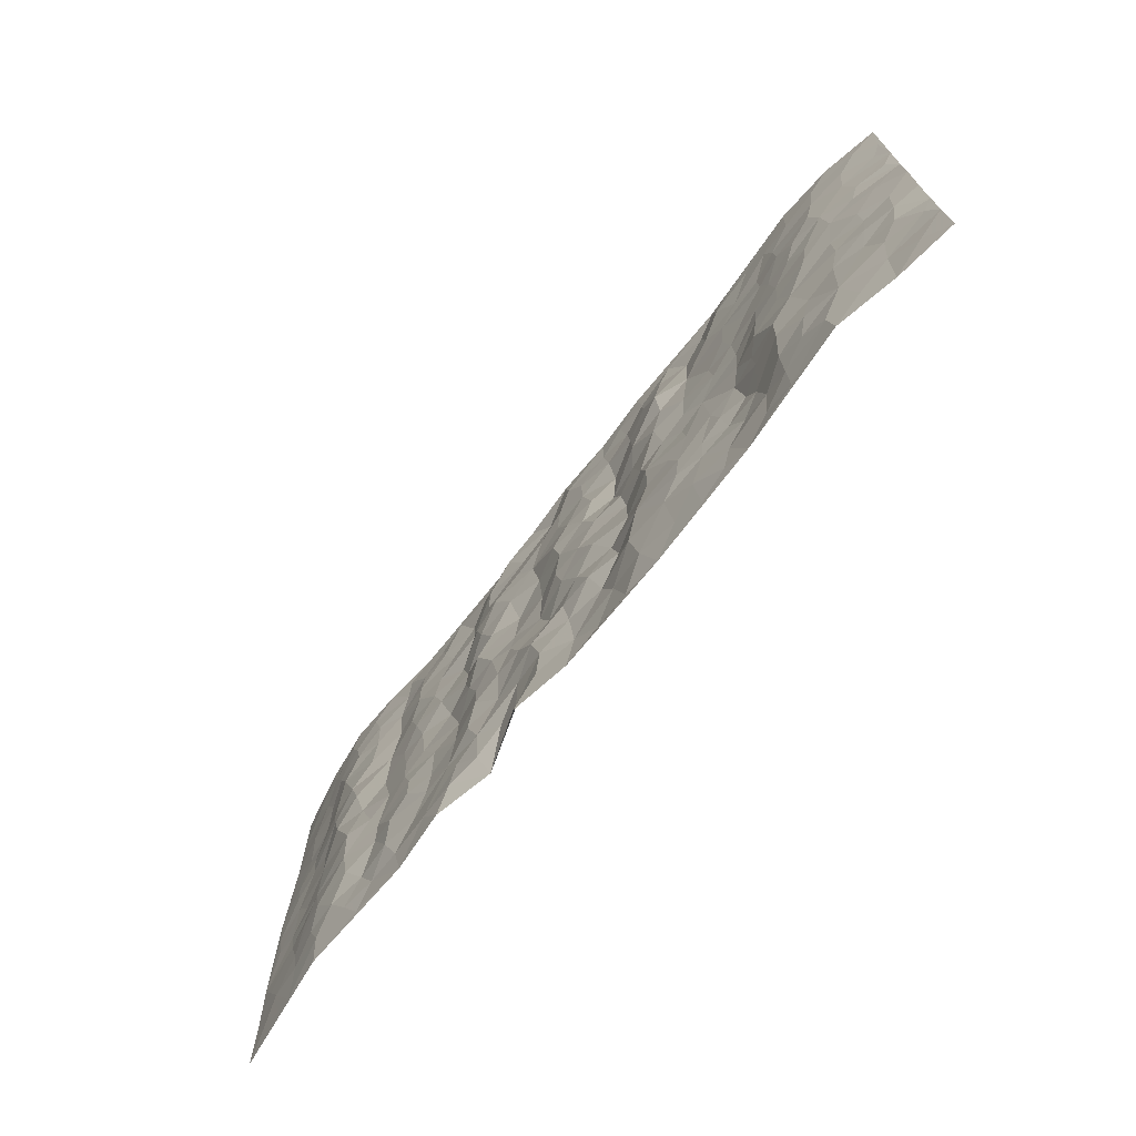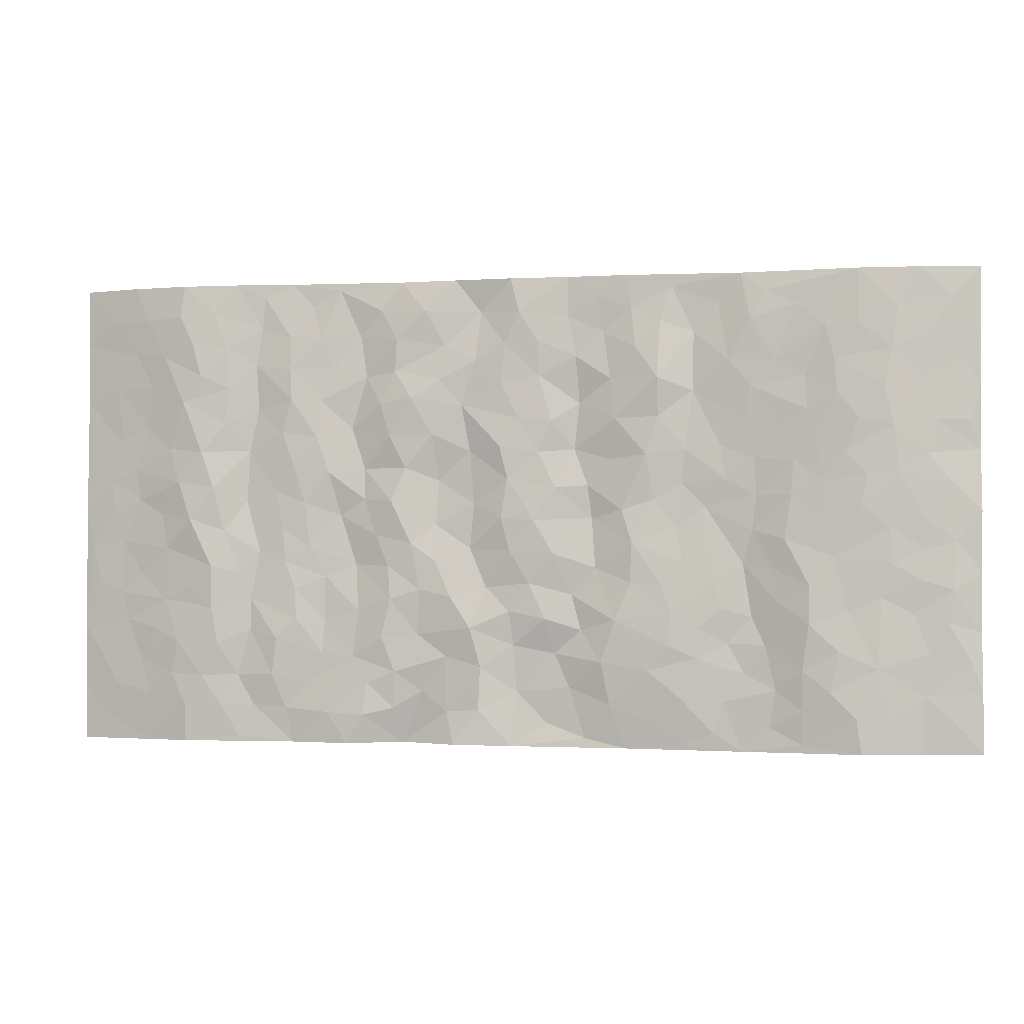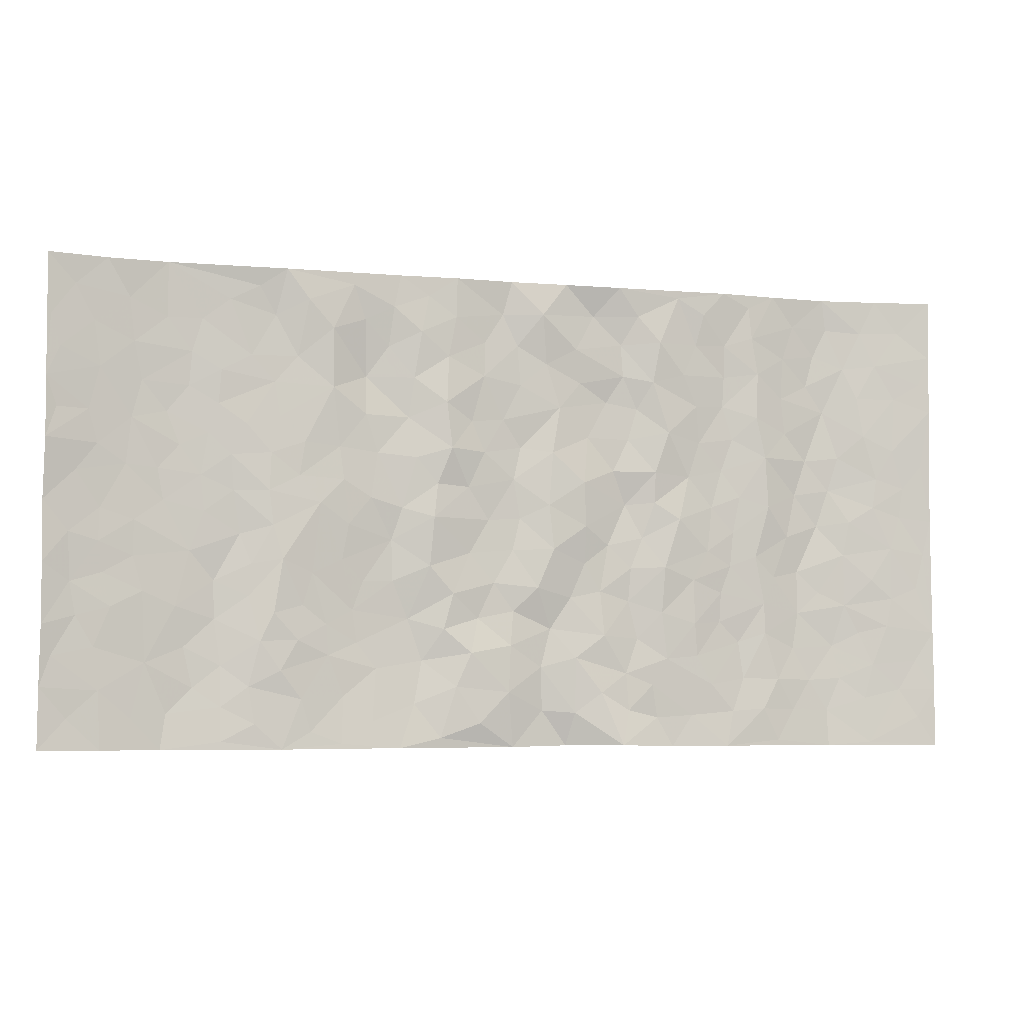
<metadata>
{"format":"obj","ext":"obj","renderer":"f3d","projection":"perspective","resolution":1024,"background":"white","views":[{"elev":-70.5,"azim":-127.7,"up":"+Y"},{"elev":-1.1,"azim":-167.9,"up":"+Y"},{"elev":-5.3,"azim":-16.0,"up":"+Y"}]}
</metadata>
<code>
v -0.9772 0.002959 0.03002
v -0.9753 0.9987 0.0303
v 0.9754 0.001261 0.02584
v 0.9754 0.9973 0.03129
v -0.7944 0.3922 -0.006385
v -0.976 0.5002 0.02623
v -0.8554 0.3576 0.00206
v 0.001707 0.002653 0.00398
v -0.9742 0.2511 0.03178
v -0.9198 0.3379 0.01204
v -0.7336 0.0009301 -0.01259
v -0.9761 0.1272 0.0279
v -0.7073 0.2919 -0.01057
v -0.8546 0.001787 0.01346
v -0.8378 0.2885 0.004703
v -0.4882 0.000866 0.005588
v -0.9547 0.189 0.02332
v -0.2911 0.1667 -0.007918
v -0.774 0.3214 -0.005908
v -0.86 0.1204 0.01021
v -0.9218 0.06449 0.01847
v -0.794 0.06395 -0.002125
v -0.6704 0.126 -0.01608
v -0.7226 0.07404 -0.01613
v -0.871 0.2072 0.008865
v -0.9073 0.2703 0.01192
v -0.7675 0.1765 -0.00937
v -0.6898 0.2089 -0.01651
v -0.8622 0.4881 0.002027
v -0.9746 0.3753 0.02958
v -0.7316 0.9984 -0.004153
v -0.5353 0.2218 0.006289
v 0.2573 0.1582 -0.001824
v -0.9742 0.7496 0.03269
v -0.3652 0.3927 -0.002446
v -0.781 0.7533 -0.01253
v -0.7979 0.8318 -0.00772
v -0.5778 0.4419 -0.01213
v -0.5976 0.6056 -0.006958
v -0.487 0.9968 0.008338
v -0.9524 0.687 0.02586
v -0.6589 0.5622 -0.01275
v -0.3867 0.7528 0.004538
v -0.5081 0.2793 0.01078
v -0.4578 0.2246 0.008182
v -0.4935 0.1615 0.008776
v -0.4456 0.636 0.003127
v -0.3634 0.5595 0.003366
v 0.166 0.4738 0.005905
v -0.3322 0.2204 -0.009773
v -0.208 0.6108 0.004231
v -0.372 0.6287 0.0003108
v -0.2997 0.05758 0.002996
v -0.6249 0.7104 -0.007681
v -0.3935 0.1936 -0.001103
v -0.8691 0.618 0.004945
v -0.03797 0.3486 -0.002651
v 0.0569 0.3393 0.007291
v 0.2968 0.4514 -0.004641
v -0.09402 0.5514 -0.00111
v -0.1633 0.5561 0.008354
v 0.09135 0.6306 0.005572
v -0.6292 0.3454 -0.02037
v -0.7466 0.5736 -0.0146
v -0.9473 0.8104 0.02573
v -0.558 0.1286 0.0009337
v -0.3654 0.0119 0.006775
v -0.793 0.466 -0.006456
v -0.614 0.1711 -0.01445
v -0.6124 0.01735 -0.004121
v -0.2426 0.002258 0.009798
v -0.6132 0.08727 -0.008744
v -0.545 0.05238 0.0029
v -0.4294 0.03665 0.004466
v -0.4493 0.1032 0.004919
v -0.8884 0.6861 0.009678
v -0.967 0.8742 0.0293
v -0.7346 0.5085 -0.01556
v 0.001184 0.9978 0.0007306
v -0.8012 0.6756 -0.00981
v -0.559 0.3141 -0.004752
v -0.5104 0.4606 0.004738
v 0.007283 0.5711 -0.008153
v -0.04866 0.4827 -0.007134
v 0.004166 0.4195 -0.005243
v -0.1227 0.129 0.0116
v -0.5668 0.67 -0.00317
v -0.9123 0.5625 0.01237
v -0.7303 0.6913 -0.01573
v -0.4476 0.2963 0.002175
v -0.6275 0.2663 -0.02066
v -0.4985 0.6879 -0.001068
v -0.1716 0.4852 0.01401
v -0.2592 0.4361 -0.01091
v -0.6448 0.6491 -0.01052
v -0.009288 0.1179 0.01341
v -0.4122 0.51 0.00651
v -0.3417 0.2877 -0.009238
v -0.2375 0.5038 -0.003623
v -0.1796 0.3817 0.007315
v -0.9735 0.6245 0.0346
v -0.703 0.6227 -0.01456
v -0.8113 0.5795 -0.007315
v -0.3604 0.1094 -0.002811
v -0.519 0.5328 0.002781
v -0.6796 0.4055 -0.01521
v -0.129 0.3243 0.007414
v -0.149 0.2497 0.006971
v -0.5153 0.6113 0.0007284
v 0.109 0.7288 0.0004335
v -0.003179 0.2162 0.006537
v -0.07301 0.2734 -0.003864
v 0.004396 0.289 -0.002074
v -0.4278 0.3632 0.00187
v -0.1934 0.1837 -0.009192
v -0.6513 0.4876 -0.01313
v -0.554 0.3804 -0.003358
v -0.4905 0.391 0.01002
v -0.3045 0.524 -0.001499
v -0.2564 0.35 -0.009886
v -0.3522 0.4666 0.001774
v -0.2235 0.271 -0.01318
v -0.09075 0.4115 -0.005624
v -0.5915 0.5313 -0.009696
v -0.09103 0.1997 0.01341
v -0.2109 0.09355 -0.001128
v -0.3973 0.2576 -0.001873
v -0.9242 0.4378 0.0156
v -0.8645 0.4205 0.005101
v 0.092 0.4226 0.01066
v 0.2069 0.2389 0.003733
v 0.08263 0.517 0.007298
v 0.02095 0.4878 -0.008064
v 0.165 0.3936 -0.003865
v 0.7873 0.4971 -0.00196
v 0.2191 0.4341 -0.009035
v 0.265 0.3139 -0.007997
v 0.1607 0.5675 0.01037
v 0.1225 0.9974 0.005998
v -0.2898 0.6193 -0.008787
v 0.4224 0.8798 0.001964
v 0.4878 0.9984 0.007338
v -0.2131 0.7804 0.0002786
v -0.05767 0.8639 -0.003663
v -0.3199 0.3482 -0.008789
v -0.4563 0.5655 0.002149
v -0.07226 0.05304 0.01574
v -0.156 0.02269 0.0096
v 0.1243 0.005 -0.01706
v 0.01423 0.8598 -0.003163
v -0.01643 0.6993 -0.007476
v 0.4198 0.1967 0.001765
v 0.339 0.2898 0.003006
v 0.5912 0.5261 0.002709
v 0.524 0.5466 -0.001806
v 0.4534 0.1353 0.002478
v 0.5206 0.2276 -0.01046
v 0.4123 0.3616 0.003233
v 0.02352 0.6404 -0.01238
v -0.05856 0.6272 -0.002716
v -0.1453 0.7296 0.01511
v -0.08683 0.6927 -0.001611
v -0.0597 0.7907 -0.001349
v -0.1339 0.6325 0.01679
v 0.0213 0.7743 -0.003472
v 0.2433 0.9968 0.01065
v -0.0177 0.9264 -0.00543
v -0.2677 0.8459 -0.007444
v -0.1985 0.8795 0.006662
v -0.3145 0.7804 -0.01745
v -0.2439 0.9978 0.001594
v -0.2246 0.6959 -0.00568
v -0.3149 0.6997 -0.007558
v -0.139 0.8292 0.00456
v -0.1212 0.9979 0.005841
v 0.218 0.7459 -0.0131
v 0.1732 0.6668 -0.005799
v 0.3249 0.5945 0.006737
v 0.2605 0.5234 -0.015
v 0.2664 0.6654 -0.009128
v 0.423 0.7437 0.0008722
v 0.3546 0.6824 0.01172
v 0.2865 0.7329 -0.006997
v 0.06825 0.9281 0.01335
v 0.07916 0.8227 -0.0008033
v 0.1456 0.8575 0.002266
v 0.2504 0.8727 -0.006565
v 0.3204 0.7927 0.008224
v 0.2311 0.5956 -0.005954
v -0.8795 0.8679 0.007275
v -0.6802 0.8164 -0.01033
v -0.8667 0.7752 0.005283
v -0.8545 0.9987 0.004787
v -0.9188 0.94 0.01555
v -0.8084 0.9217 -0.004244
v -0.7313 0.8855 -0.009246
v -0.6032 0.9288 -0.00355
v -0.66 0.8856 -0.007536
v -0.6854 0.7458 -0.01266
v -0.558 0.8137 -0.004502
v -0.62 0.7808 -0.004621
v -0.5083 0.9003 -0.005674
v -0.3886 0.8764 0.01156
v -0.5428 0.9594 -0.0008501
v -0.4617 0.8151 -0.003051
v -0.4407 0.9345 0.01171
v -0.344 0.9717 0.004579
v -0.5093 0.7599 -0.003775
v -0.3193 0.9005 -0.002383
v -0.2578 0.9298 0.002542
v 0.1563 0.7847 -0.005061
v 0.2545 0.8037 -0.004483
v 0.1874 0.9331 -0.006761
v 0.3918 0.8117 0.006907
v 0.3355 0.88 0.01465
v 0.3797 0.9818 0.008145
v 0.2873 0.9365 0.005936
v 0.4399 0.9475 0.007767
v 0.3791 0.4937 0.009994
v 0.3238 0.5287 0.00229
v 0.4826 0.6038 -0.006696
v 0.4302 0.6639 -0.00423
v 0.4042 0.5875 -0.00164
v 0.3507 0.1903 0.0006547
v 0.4794 0.3348 -0.005985
v 0.4581 0.5221 -0.003052
v 0.3448 0.388 0.009961
v -0.123 0.9141 0.005411
v -0.1826 0.9572 0.003215
v 0.3177 0.1335 -0.001997
v 0.6094 0.01498 5.973e-05
v 0.1999 0.334 -0.004603
v 0.2703 0.3852 -0.004903
v 0.5816 0.2477 -0.002331
v 0.7328 0.9986 -0.01045
v 0.9758 0.2512 0.0236
v 0.4905 0.8121 -0.005131
v 0.716 0.4875 -0.02229
v 0.4871 0.7467 -0.007019
v 0.9745 0.5008 0.02268
v 0.6664 0.2937 -0.01864
v 0.5082 0.4677 -0.003047
v 0.7753 0.311 -0.007069
v 0.5602 0.4153 -0.0005763
v 0.487 0.002477 0.006497
v 0.08875 0.2529 -0.01033
v 0.5028 0.0774 0.001677
v 0.1331 0.3197 -0.006364
v 0.4147 0.2669 0.004558
v 0.8706 0.2653 0.01019
v 0.6398 0.4615 -0.01177
v 0.5759 0.08285 0.002365
v 0.4473 0.4259 -0.000276
v 0.6057 0.3714 -0.008433
v 0.2846 0.2329 -0.00714
v 0.4759 0.2717 -0.007693
v 0.2611 0.07963 0.004483
v 0.3637 0.002247 -0.0036
v 0.2426 0.005257 0.02431
v 0.1985 0.1166 0.009991
v 0.06657 0.1707 -0.006345
v 0.1427 0.1911 0.002371
v 0.6108 0.1479 -0.001396
v 0.7733 0.4231 -0.005544
v 0.7464 0.2209 -0.01476
v 0.6487 0.08103 -0.006631
v 0.6665 0.3844 -0.02146
v 0.7154 0.3391 -0.01534
v 0.8824 0.3264 0.01136
v 0.7428 0.5677 -0.01715
v 0.6899 0.1455 -0.01327
v 0.7616 0.15 -0.009098
v 0.8365 0.3679 0.006232
v 0.9391 0.3502 0.0169
v 0.8823 0.439 0.01163
v 0.5803 0.313 -0.002806
v 0.8182 0.1062 0.001441
v 0.3288 0.06375 -0.005715
v 0.4084 0.069 -0.003354
v 0.06998 0.07912 -0.009968
v 0.1411 0.074 0.0001087
v 0.9738 0.7479 0.02969
v 0.7299 0.07923 -0.01081
v 0.6526 0.2155 -0.01576
v 0.9574 0.4254 0.01904
v 0.9028 0.5093 0.01245
v 0.8064 0.2505 -0.004011
v 0.5308 0.1484 -0.006921
v 0.7316 0.001822 -0.005335
v 0.5012 0.3941 -0.004387
v 0.9369 0.06382 0.01965
v 0.9761 0.1261 0.02633
v 0.8377 0.1805 0.004332
v 0.8964 0.1247 0.01123
v 0.8266 0.009198 0.006528
v 0.935 0.1886 0.01696
v 0.6629 0.5559 -0.02025
v 0.6895 0.6332 -0.02046
v 0.5848 0.6362 0.003
v 0.8222 0.6912 0.005505
v 0.6297 0.7716 -0.01201
v 0.953 0.6244 0.02252
v 0.765 0.6418 -0.01077
v 0.8511 0.595 0.007331
v 0.7325 0.744 -0.01953
v 0.8421 0.5306 0.006747
v 0.9122 0.5742 0.01491
v 0.888 0.6589 0.01406
v 0.6381 0.6926 -0.01271
v 0.5646 0.7241 0.004041
v 0.5089 0.6745 -0.005201
v 0.8515 0.8517 0.006443
v 0.7113 0.8713 -0.01842
v 0.8095 0.7765 0.0006715
v 0.8944 0.7769 0.01366
v 0.7794 0.8441 -0.008374
v 0.9718 0.8727 0.02985
v 0.6927 0.8025 -0.01953
v 0.9505 0.8099 0.02524
v 0.7412 0.9317 -0.01446
v 0.8546 0.9984 0.005407
v 0.6102 0.9988 -0.005275
v 0.8199 0.9257 -0.00173
v 0.9053 0.9273 0.01455
v 0.6604 0.935 -0.01285
v 0.556 0.9019 0.002194
v 0.4907 0.8815 -0.000787
v 0.5491 0.97 0.001136
v 0.5694 0.8224 0.001518
v 0.635 0.8611 -0.01198
f 29 6 128
f 12 21 20
f 26 10 9
f 55 45 46
f 27 19 15
f 26 9 17
f 101 6 88
f 12 1 21
f 7 15 19
f 125 86 96
f 84 123 85
f 129 29 128
f 25 27 15
f 12 20 17
f 73 75 66
f 22 14 11
f 26 17 25
f 9 12 17
f 25 15 26
f 5 129 7
f 52 146 48
f 55 18 50
f 7 19 5
f 20 27 25
f 124 82 105
f 41 76 34
f 20 14 22
f 14 20 21
f 14 21 1
f 24 22 11
f 24 27 22
f 72 66 69
f 69 32 91
f 70 24 11
f 24 23 27
f 17 20 25
f 27 20 22
f 10 15 7
f 10 26 15
f 23 28 27
f 27 13 19
f 28 23 69
f 13 27 28
f 119 121 94
f 10 7 129
f 6 30 128
f 9 10 30
f 36 192 80
f 80 102 89
f 118 81 44
f 64 103 78
f 115 126 86
f 45 32 46
f 91 63 13
f 129 68 29
f 95 87 54
f 95 54 199
f 202 40 204
f 82 97 105
f 29 88 6
f 18 55 104
f 148 126 71
f 38 82 124
f 50 18 122
f 117 82 38
f 5 19 106
f 82 117 118
f 80 64 102
f 127 45 55
f 194 77 190
f 98 35 114
f 39 124 105
f 127 50 98
f 106 19 13
f 66 75 46
f 39 95 42
f 63 117 38
f 95 89 102
f 101 56 76
f 51 140 99
f 18 53 126
f 62 83 132
f 45 127 90
f 112 113 57
f 103 29 68
f 130 85 58
f 109 39 105
f 35 94 121
f 113 246 58
f 151 165 163
f 120 100 94
f 114 127 98
f 192 190 65
f 95 39 87
f 36 191 37
f 67 104 74
f 56 101 88
f 13 63 106
f 192 34 76
f 268 241 243
f 108 115 125
f 93 84 60
f 133 84 85
f 156 288 157
f 101 76 41
f 80 103 64
f 105 97 146
f 99 61 51
f 92 109 47
f 125 96 111
f 158 227 153
f 75 104 55
f 69 66 32
f 81 91 32
f 106 78 68
f 42 64 78
f 77 34 65
f 24 70 72
f 75 73 16
f 16 71 67
f 2 34 77
f 13 28 91
f 103 56 88
f 56 80 76
f 72 69 23
f 11 16 70
f 16 73 70
f 16 67 74
f 115 18 126
f 24 72 23
f 73 72 70
f 16 74 75
f 72 73 66
f 32 45 44
f 84 83 60
f 66 46 32
f 78 106 116
f 117 63 81
f 67 53 104
f 103 68 78
f 69 91 28
f 36 80 89
f 106 38 116
f 106 68 5
f 81 118 117
f 62 132 138
f 32 44 81
f 53 67 71
f 57 58 85
f 123 100 107
f 93 60 61
f 33 230 224
f 8 96 147
f 132 133 130
f 140 48 119
f 93 100 123
f 122 98 50
f 164 60 160
f 53 71 126
f 125 112 108
f 193 194 195
f 75 55 46
f 63 91 81
f 56 103 80
f 196 198 31
f 18 104 53
f 121 48 97
f 38 106 63
f 118 97 82
f 97 35 121
f 51 172 140
f 130 134 49
f 87 39 109
f 288 252 263
f 97 114 35
f 47 43 92
f 57 113 58
f 248 130 58
f 34 101 41
f 114 90 127
f 116 124 42
f 145 94 35
f 118 114 97
f 167 79 175
f 98 145 35
f 85 123 57
f 43 47 52
f 199 36 89
f 42 78 116
f 159 83 62
f 88 29 103
f 74 104 75
f 118 44 90
f 173 140 172
f 42 95 102
f 190 192 37
f 65 190 77
f 89 95 199
f 125 111 112
f 92 87 109
f 18 115 122
f 177 180 176
f 112 57 107
f 109 105 146
f 93 94 100
f 285 286 275
f 96 86 147
f 137 232 131
f 57 123 107
f 87 92 208
f 49 134 136
f 132 130 49
f 161 164 162
f 50 127 55
f 122 108 107
f 122 107 100
f 48 140 52
f 118 90 114
f 99 119 94
f 123 84 93
f 36 37 192
f 48 121 119
f 120 122 100
f 39 42 124
f 38 124 116
f 248 58 246
f 44 45 90
f 98 122 120
f 146 52 47
f 94 93 99
f 168 209 170
f 212 183 188
f 202 197 200
f 42 102 64
f 107 108 112
f 99 93 61
f 8 280 96
f 112 111 113
f 125 115 86
f 115 108 122
f 128 30 10
f 5 68 129
f 10 129 128
f 132 49 138
f 83 84 133
f 130 133 85
f 83 133 132
f 248 134 130
f 156 152 224
f 151 110 165
f 212 186 211
f 153 224 249
f 254 251 244
f 246 261 262
f 225 158 249
f 49 136 179
f 185 184 150
f 214 188 181
f 181 188 182
f 161 163 174
f 143 170 172
f 110 211 185
f 184 79 167
f 174 228 169
f 62 110 159
f 163 150 144
f 210 169 229
f 170 143 168
f 176 211 110
f 98 120 145
f 94 145 120
f 48 146 97
f 109 146 47
f 148 86 126
f 147 86 148
f 71 8 148
f 8 147 148
f 244 276 254
f 232 136 134
f 174 143 161
f 60 83 160
f 163 162 151
f 159 160 83
f 261 281 262
f 259 281 149
f 219 220 59
f 246 113 111
f 33 255 131
f 157 256 152
f 137 255 153
f 230 278 279
f 262 260 33
f 154 155 242
f 131 255 137
f 248 131 232
f 281 280 149
f 259 258 278
f 220 179 59
f 159 151 160
f 162 160 151
f 164 61 60
f 228 174 144
f 144 174 163
f 159 110 151
f 161 172 164
f 186 184 185
f 161 162 163
f 61 164 51
f 160 162 164
f 187 217 213
f 150 163 165
f 205 202 200
f 79 184 139
f 170 43 173
f 174 169 143
f 161 143 172
f 167 144 150
f 176 180 183
f 172 170 173
f 223 226 221
f 185 150 165
f 99 140 119
f 207 206 203
f 172 51 164
f 43 52 173
f 173 52 140
f 167 175 228
f 228 229 169
f 210 168 169
f 177 110 62
f 189 138 179
f 62 138 177
f 136 232 233
f 181 182 222
f 150 184 167
f 178 180 189
f 49 179 138
f 177 138 189
f 180 178 182
f 178 179 220
f 307 308 304
f 222 223 221
f 215 187 188
f 176 183 212
f 187 213 186
f 214 215 188
f 185 211 186
f 237 181 239
f 182 188 183
f 110 185 165
f 216 215 141
f 211 176 212
f 182 183 180
f 176 110 177
f 213 184 186
f 178 189 179
f 177 189 180
f 195 190 37
f 197 198 200
f 195 194 190
f 34 192 65
f 80 192 76
f 37 196 195
f 194 2 77
f 193 2 194
f 196 37 191
f 31 193 195
f 198 196 191
f 31 195 196
f 199 201 191
f 197 204 31
f 198 191 201
f 31 198 197
f 201 199 54
f 36 199 191
f 54 208 201
f 208 43 205
f 208 54 87
f 198 201 200
f 206 205 203
f 43 170 203
f 210 207 209
f 40 202 206
f 31 204 40
f 197 202 204
f 208 205 200
f 43 203 205
f 205 206 202
f 203 209 207
f 171 40 207
f 40 206 207
f 208 200 201
f 43 208 92
f 170 209 203
f 168 143 169
f 207 210 171
f 168 210 209
f 188 187 212
f 212 187 186
f 166 139 213
f 184 213 139
f 237 214 181
f 215 214 141
f 216 141 218
f 213 217 166
f 142 166 216
f 217 216 166
f 187 215 217
f 216 217 215
f 237 141 214
f 142 216 218
f 223 222 182
f 179 136 59
f 223 220 219
f 267 238 251
f 237 327 141
f 223 182 178
f 158 290 253
f 220 223 178
f 59 233 227
f 233 59 136
f 248 246 131
f 153 249 158
f 251 254 267
f 223 219 226
f 111 261 246
f 297 251 238
f 276 256 157
f 167 228 144
f 229 228 175
f 175 171 229
f 229 171 210
f 260 257 33
f 265 271 272
f 266 289 283
f 269 243 250
f 249 224 152
f 266 283 271
f 227 233 137
f 253 227 158
f 325 313 320
f 135 264 275
f 310 329 239
f 270 298 297
f 249 256 225
f 275 273 269
f 311 222 221
f 155 154 299
f 234 276 157
f 310 311 299
f 222 239 181
f 221 226 155
f 266 263 252
f 242 290 244
f 264 273 275
f 273 264 243
f 242 244 154
f 276 290 225
f 288 234 157
f 240 282 302
f 275 286 306
f 225 290 158
f 234 263 284
f 241 254 276
f 233 232 137
f 137 153 227
f 264 135 238
f 244 251 154
f 260 259 257
f 227 253 219
f 33 224 255
f 154 297 299
f 240 302 307
f 297 154 251
f 264 268 243
f 253 226 219
f 271 284 263
f 277 294 293
f 290 242 253
f 241 234 284
f 59 227 219
f 242 155 226
f 252 245 231
f 157 152 156
f 257 230 33
f 152 256 249
f 278 230 257
f 262 33 131
f 224 153 255
f 259 278 257
f 134 248 232
f 230 279 224
f 96 261 111
f 261 96 280
f 280 281 261
f 246 262 131
f 252 247 245
f 268 267 241
f 283 277 272
f 288 247 252
f 275 274 285
f 295 291 294
f 267 268 264
f 263 234 288
f 309 310 299
f 290 276 244
f 283 272 271
f 267 254 241
f 265 243 241
f 236 240 285
f 297 238 270
f 303 305 298
f 241 276 234
f 221 155 299
f 272 277 293
f 250 243 287
f 286 285 240
f 284 271 265
f 271 263 266
f 295 3 291
f 225 256 276
f 241 284 265
f 289 266 231
f 3 292 291
f 321 235 323
f 293 294 296
f 279 278 258
f 245 279 258
f 279 156 224
f 260 281 259
f 280 8 149
f 262 281 260
f 231 266 252
f 267 264 238
f 306 304 270
f 283 289 295
f 243 269 273
f 236 269 250
f 294 292 296
f 274 236 285
f 269 274 275
f 250 287 293
f 245 289 231
f 236 274 269
f 156 279 247
f 242 226 253
f 247 279 245
f 243 265 287
f 288 156 247
f 265 272 293
f 296 292 236
f 293 287 265
f 295 294 277
f 277 283 295
f 236 250 296
f 289 3 295
f 292 294 291
f 293 296 250
f 300 304 308
f 325 320 235
f 329 330 326
f 270 304 303
f 270 303 298
f 309 305 301
f 135 306 270
f 299 297 298
f 298 309 299
f 238 135 270
f 300 314 305
f 303 300 305
f 304 306 307
f 300 303 304
f 282 319 315
f 322 325 235
f 275 306 135
f 307 306 286
f 240 307 286
f 308 307 302
f 302 282 308
f 308 282 315
f 305 309 298
f 310 309 301
f 310 301 329
f 310 239 311
f 222 311 239
f 299 311 221
f 319 312 315
f 312 323 316
f 301 305 318
f 305 314 316
f 300 308 315
f 316 314 312
f 312 314 315
f 315 314 300
f 323 312 324
f 316 313 318
f 282 4 317
f 330 313 325
f 4 321 324
f 235 320 323
f 282 317 319
f 312 319 317
f 326 325 322
f 316 320 313
f 316 318 305
f 142 218 327
f 327 218 141
f 316 323 320
f 324 312 317
f 4 324 317
f 321 323 324
f 318 313 330
f 328 326 322
f 326 327 329
f 329 327 237
f 326 328 327
f 322 142 328
f 327 328 142
f 329 237 239
f 301 318 330
f 326 330 325
f 330 329 301

</code>
